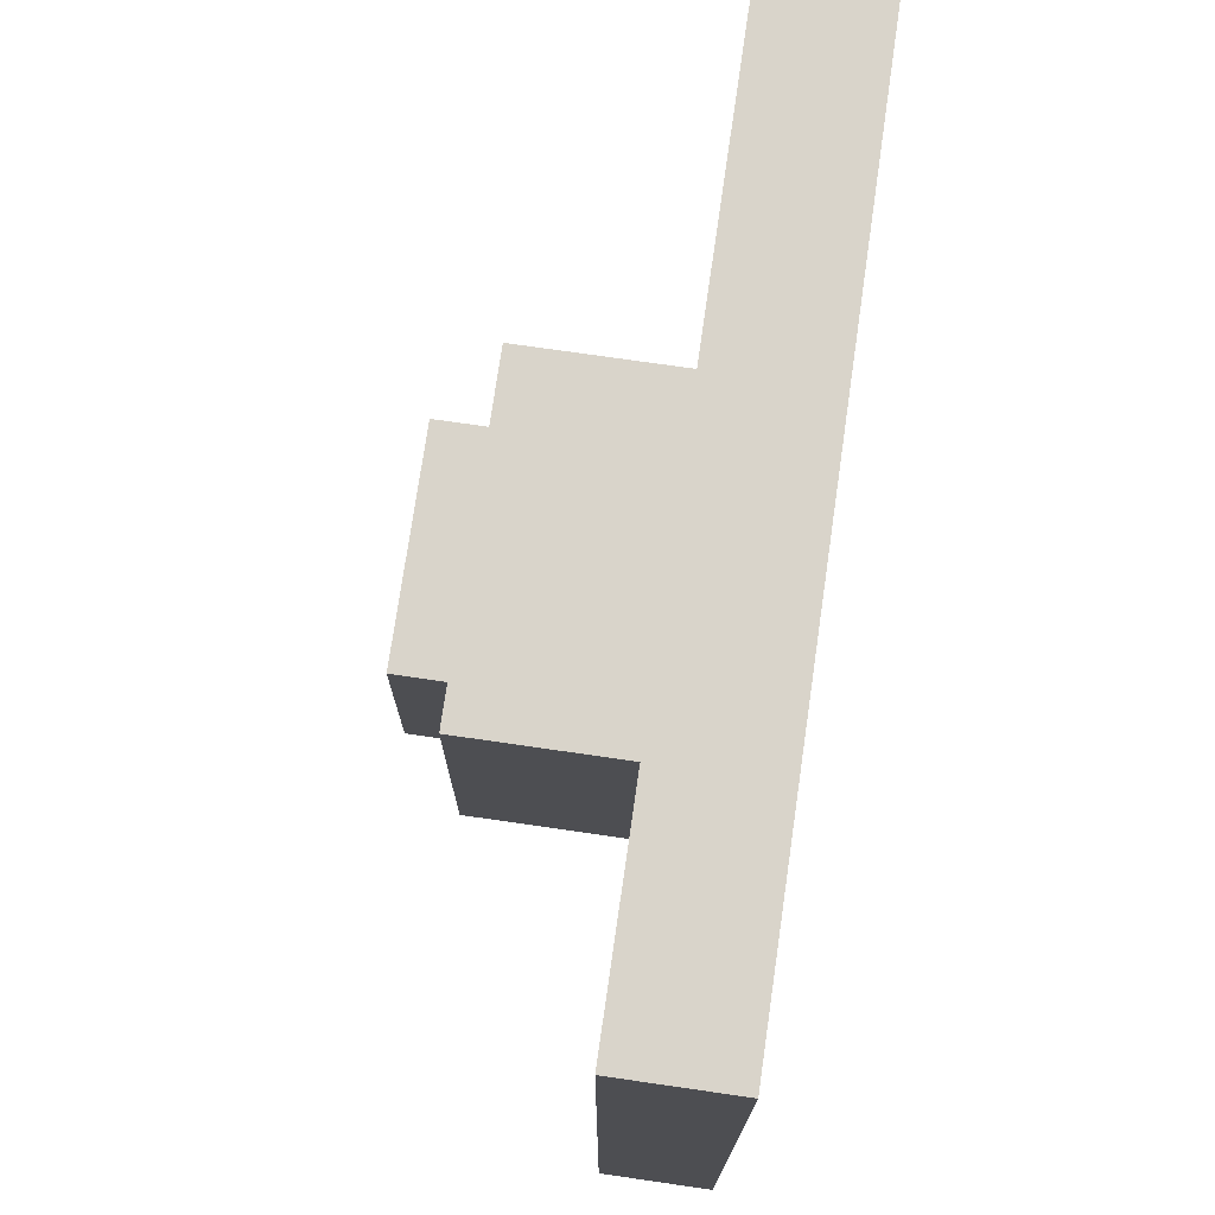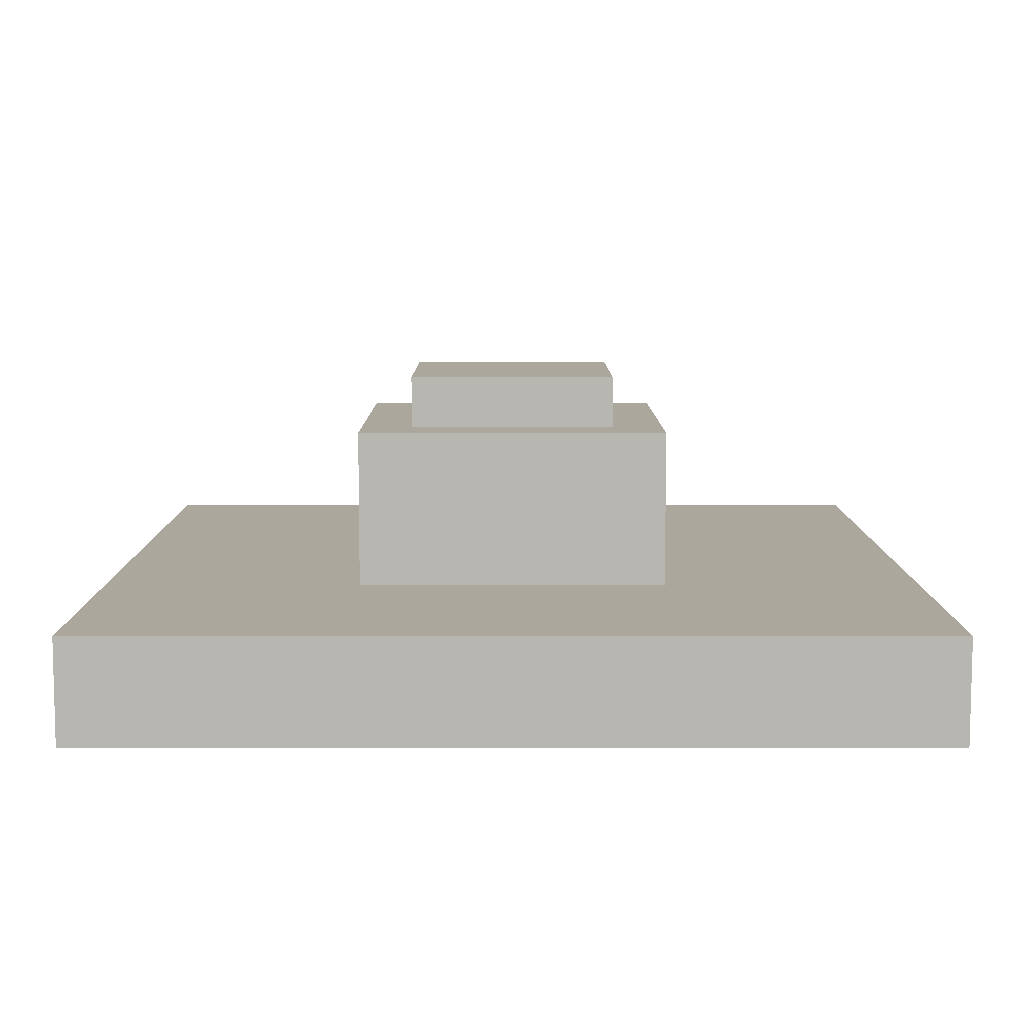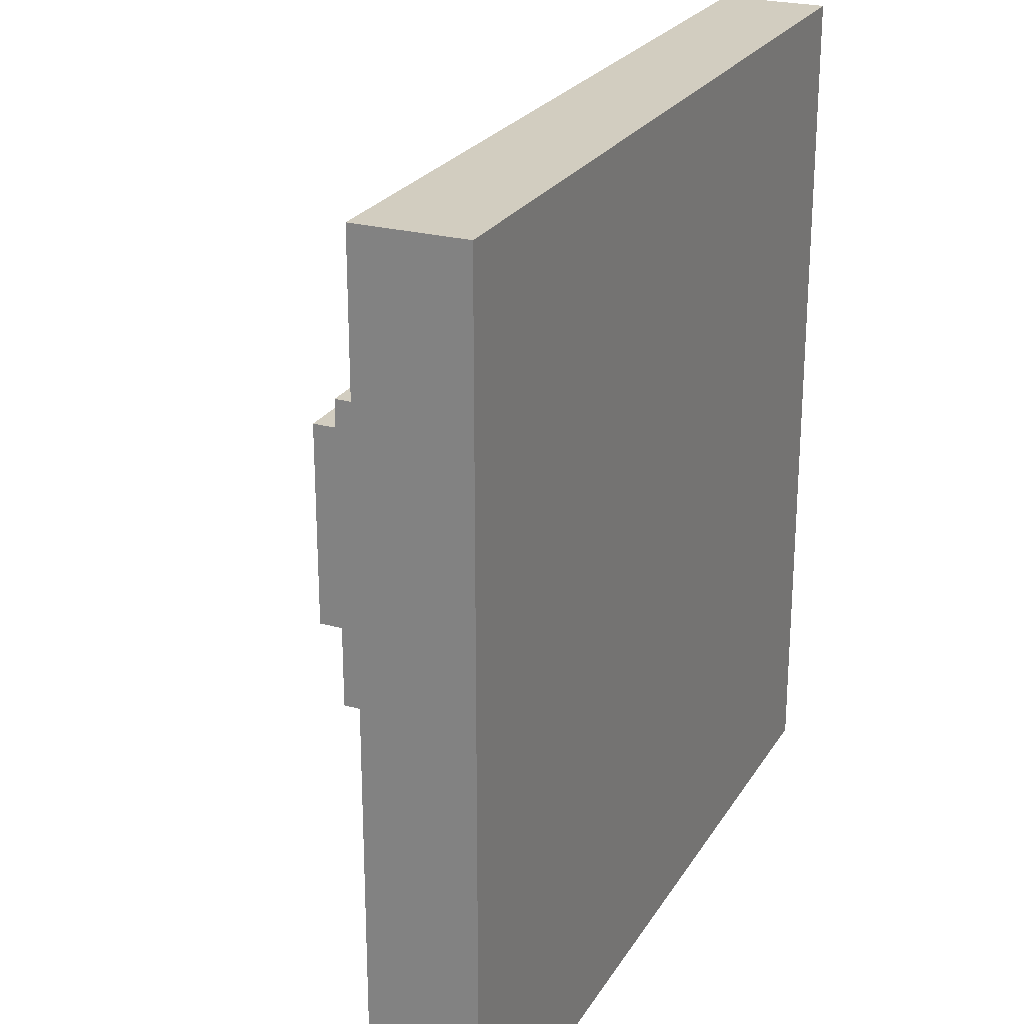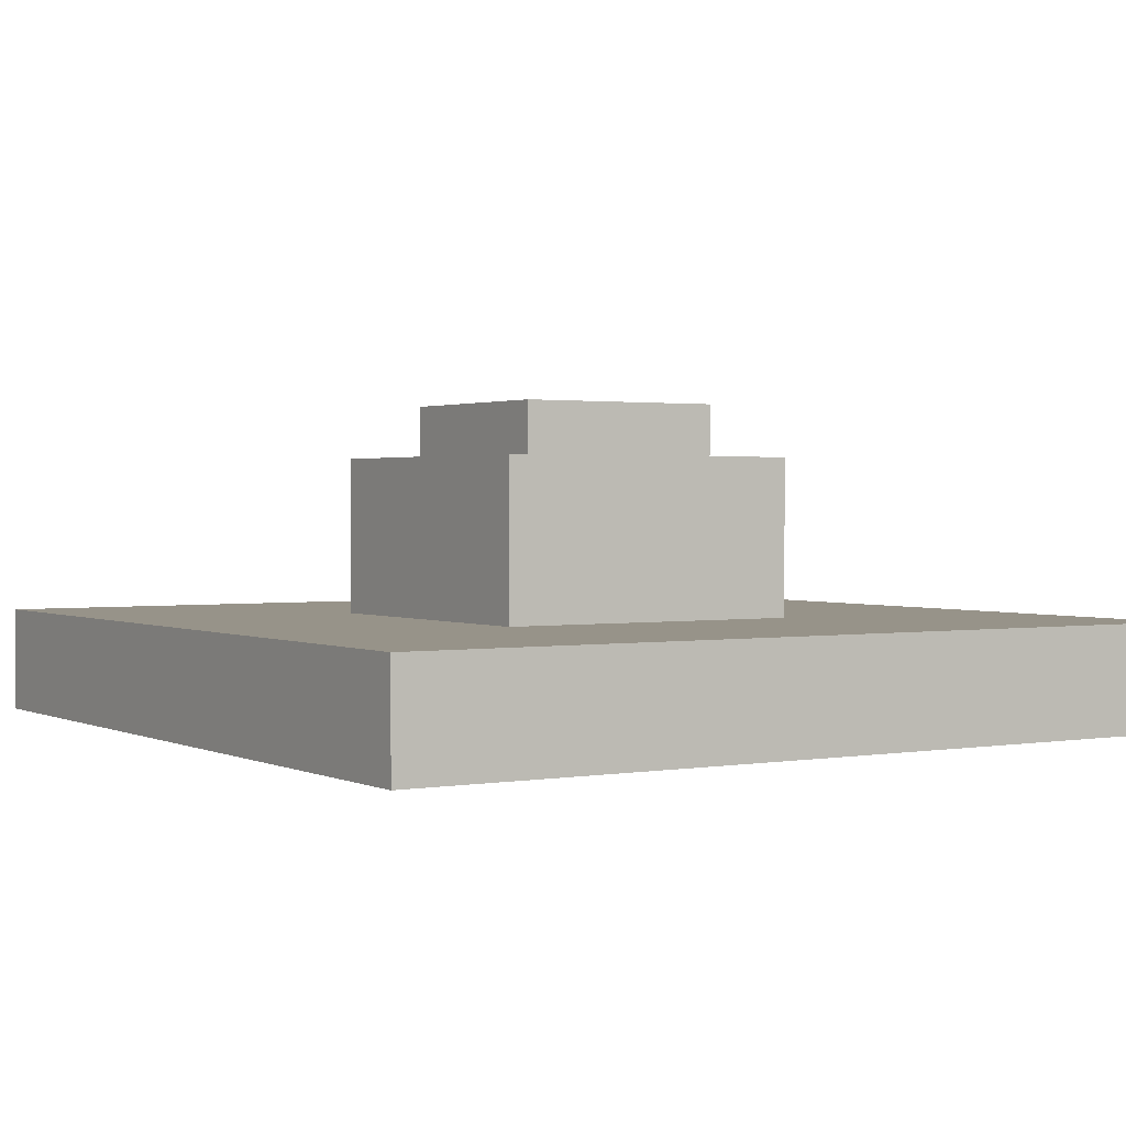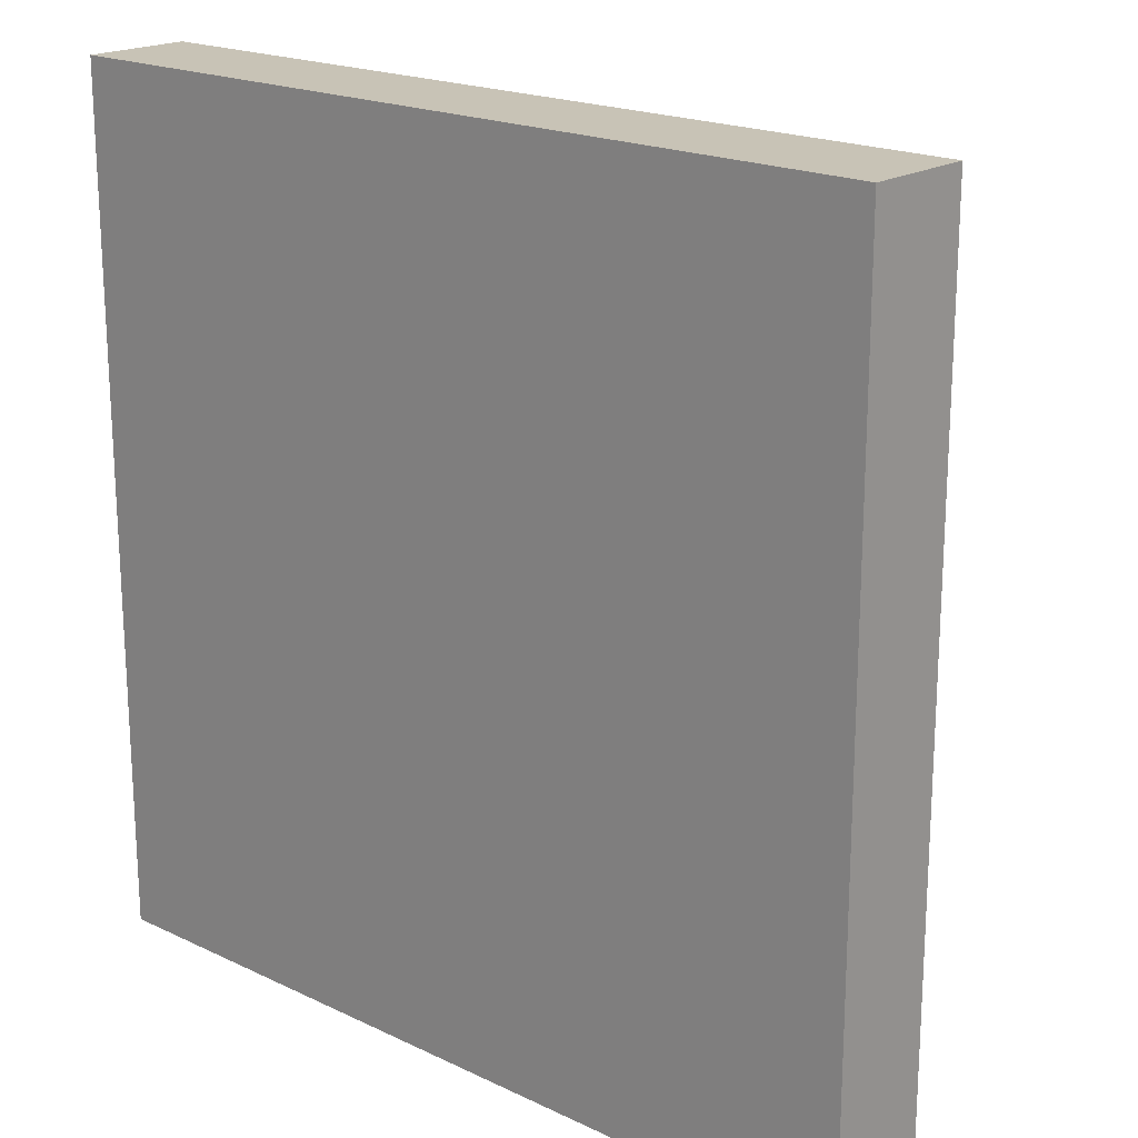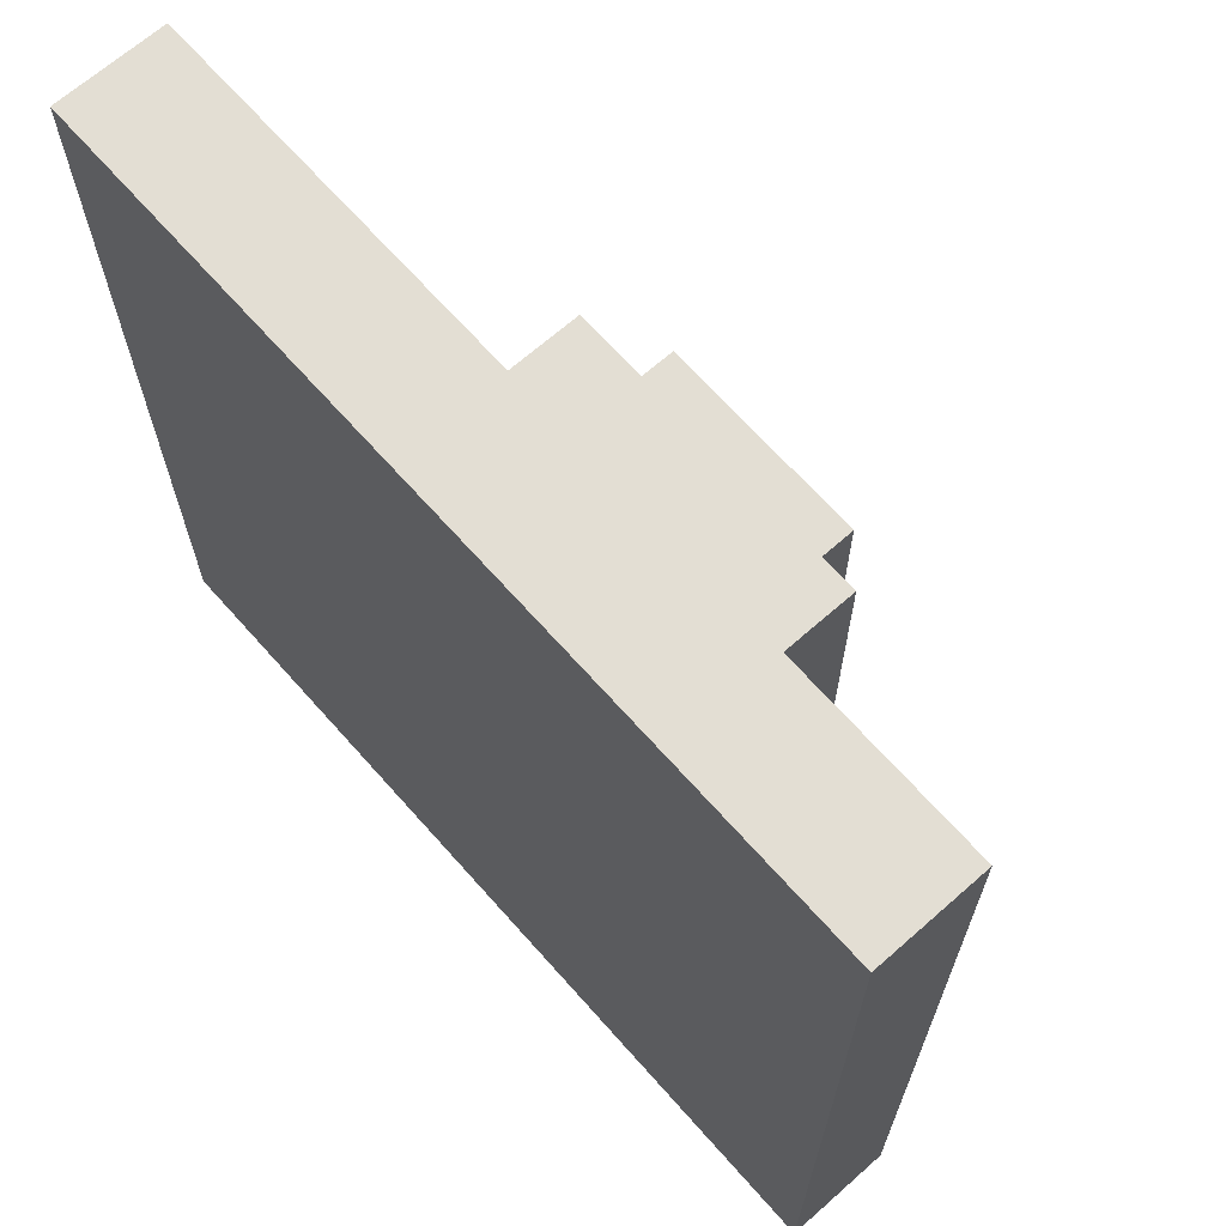
<metadata>
{"format":"obj","ext":"obj","renderer":"f3d","projection":"perspective","resolution":1024,"background":"white","views":[{"elev":74.8,"azim":-81.8,"up":"+Z"},{"elev":8.4,"azim":-90.1,"up":"+Y"},{"elev":24.3,"azim":-65.8,"up":"+Z"},{"elev":1.5,"azim":57.7,"up":"+Y"},{"elev":19.5,"azim":41.6,"up":"+Z"},{"elev":67.2,"azim":48.5,"up":"+Z"}]}
</metadata>
<code>
g YAVD_Tiles-65
v -8 0 8
v -8 0 -8
v -8 1 8
v -8 1 5
v -8 1 2
v -8 1 -8
v -8 2 8
v -8 2 5
v -8 2 2
v -8 2 -8
v -3 2 3
v -3 2 1
v -3 2 -3
v -3 5 3
v -3 5 -3
v -2 5 2
v -2 5 -2
v -2 6 2
v -2 6 -2
v 2 5 2
v 2 5 -2
v 2 6 2
v 2 6 -2
v 3 2 3
v 3 2 -3
v 3 5 3
v 3 5 -3
v 8 0 8
v 8 0 -8
v 8 1 8
v 8 1 6
v 8 1 4
v 8 1 -8
v 8 2 8
v 8 2 6
v 8 2 4
v 8 2 -8
v -8 0 8
v -8 1 8
v -8 2 8
v -4 1 8
v -4 2 8
v -2 1 8
v -2 2 8
v 3 1 8
v 3 2 8
v 7 1 8
v 7 2 8
v 8 0 8
v 8 1 8
v 8 2 8
v -3 2 3
v -3 5 3
v -1 2 3
v 3 2 3
v 3 5 3
v -2 5 2
v -2 6 2
v 2 5 2
v 2 6 2
v -2 5 -2
v -2 6 -2
v 2 5 -2
v 2 6 -2
v -3 2 -3
v -3 5 -3
v -1 2 -3
v 3 2 -3
v 3 5 -3
v -8 0 -8
v -8 1 -8
v -8 2 -8
v -7 1 -8
v -7 2 -8
v -2 1 -8
v -2 2 -8
v 8 0 -8
v 8 1 -8
v 8 2 -8
v -8 0 8
v 8 0 8
v -8 0 -8
v 8 0 -8
v -8 2 8
v -4 2 8
v -2 2 8
v 3 2 8
v 7 2 8
v 8 2 8
v -7 2 7
v -6 2 7
v -3 2 7
v -2 2 7
v 2 2 7
v 3 2 7
v -7 2 6
v -6 2 6
v -4 2 6
v -3 2 6
v 2 2 6
v 4 2 6
v 7 2 6
v 8 2 6
v -8 2 5
v -5 2 5
v -3 2 4
v -1 2 4
v 4 2 4
v 6 2 4
v 7 2 4
v 8 2 4
v -4 2 3
v -3 2 3
v -1 2 3
v 3 2 3
v 6 2 3
v 7 2 3
v -8 2 2
v -5 2 2
v -4 2 1
v -3 2 1
v -6 2 -1
v -4 2 -1
v -6 2 -3
v -4 2 -3
v -3 2 -3
v -1 2 -3
v 3 2 -3
v -1 2 -4
v 0 2 -4
v 3 2 -4
v 4 2 -4
v 0 2 -5
v 2 2 -5
v 3 2 -5
v 4 2 -5
v -6 2 -6
v -3 2 -6
v 2 2 -6
v 3 2 -6
v -7 2 -7
v -6 2 -7
v -3 2 -7
v -2 2 -7
v -8 2 -8
v -7 2 -8
v -2 2 -8
v 8 2 -8
v -3 5 3
v 3 5 3
v -2 5 2
v 2 5 2
v -2 5 -2
v 2 5 -2
v -3 5 -3
v 3 5 -3
v -2 6 2
v 2 6 2
v -2 6 -2
v 2 6 -2
f 3 2 1
f 4 2 3
f 5 2 4
f 6 2 5
f 7 4 3
f 8 5 4
f 8 4 7
f 9 6 5
f 9 5 8
f 10 6 9
f 14 12 11
f 14 13 12
f 15 13 14
f 18 17 16
f 19 17 18
f 20 21 22
f 22 21 23
f 24 25 26
f 26 25 27
f 28 29 30
f 30 29 31
f 31 29 32
f 32 29 33
f 30 31 34
f 31 32 35
f 34 31 35
f 32 33 36
f 35 32 36
f 36 33 37
f 41 39 38
f 41 40 39
f 42 40 41
f 43 41 38
f 43 42 41
f 44 42 43
f 45 43 38
f 45 44 43
f 46 44 45
f 47 45 38
f 47 46 45
f 48 46 47
f 49 47 38
f 50 48 47
f 50 47 49
f 51 48 50
f 54 53 52
f 55 53 54
f 56 53 55
f 59 58 57
f 60 58 59
f 61 62 63
f 63 62 64
f 65 66 67
f 67 66 68
f 68 66 69
f 70 71 73
f 71 72 73
f 73 72 74
f 70 73 75
f 73 74 75
f 75 74 76
f 70 75 77
f 75 76 78
f 77 75 78
f 78 76 79
f 82 81 80
f 83 81 82
f 84 85 90
f 90 85 91
f 85 86 92
f 86 87 93
f 92 86 93
f 93 87 94
f 87 88 95
f 94 87 95
f 84 90 96
f 90 91 96
f 91 85 97
f 96 91 97
f 85 92 98
f 97 85 98
f 93 94 99
f 98 92 99
f 92 93 99
f 94 95 100
f 99 94 100
f 95 88 101
f 100 95 101
f 88 89 102
f 101 88 102
f 102 89 103
f 100 101 104
f 84 96 104
f 96 97 104
f 97 98 104
f 98 99 104
f 99 100 104
f 104 101 105
f 105 101 106
f 106 101 107
f 102 103 108
f 107 101 108
f 101 102 108
f 108 103 109
f 109 103 110
f 110 103 111
f 105 106 112
f 106 107 113
f 112 106 113
f 107 108 114
f 113 107 114
f 108 109 114
f 114 109 115
f 109 110 116
f 115 109 116
f 110 111 117
f 116 110 117
f 104 105 118
f 105 112 119
f 118 105 119
f 112 113 120
f 119 112 120
f 118 119 120
f 120 113 121
f 118 120 122
f 120 121 122
f 122 121 123
f 118 122 124
f 122 123 124
f 123 121 125
f 124 123 125
f 125 121 126
f 116 117 128
f 115 116 128
f 126 127 129
f 127 128 129
f 124 125 129
f 125 126 129
f 129 128 130
f 128 117 131
f 130 128 131
f 131 117 132
f 129 130 133
f 130 131 133
f 131 132 133
f 133 132 134
f 134 132 135
f 132 117 136
f 135 132 136
f 118 124 137
f 124 129 137
f 129 133 137
f 133 134 137
f 137 134 138
f 134 135 139
f 138 134 139
f 135 136 140
f 139 135 140
f 118 137 141
f 137 138 142
f 141 137 142
f 138 139 143
f 142 138 143
f 139 140 143
f 143 140 144
f 118 141 145
f 141 142 146
f 145 141 146
f 142 143 146
f 143 144 146
f 144 140 147
f 146 144 147
f 117 111 148
f 147 140 148
f 136 117 148
f 140 136 148
f 149 150 151
f 151 150 152
f 149 151 153
f 152 150 154
f 149 153 155
f 153 154 155
f 154 150 156
f 155 154 156
f 157 158 159
f 159 158 160

</code>
